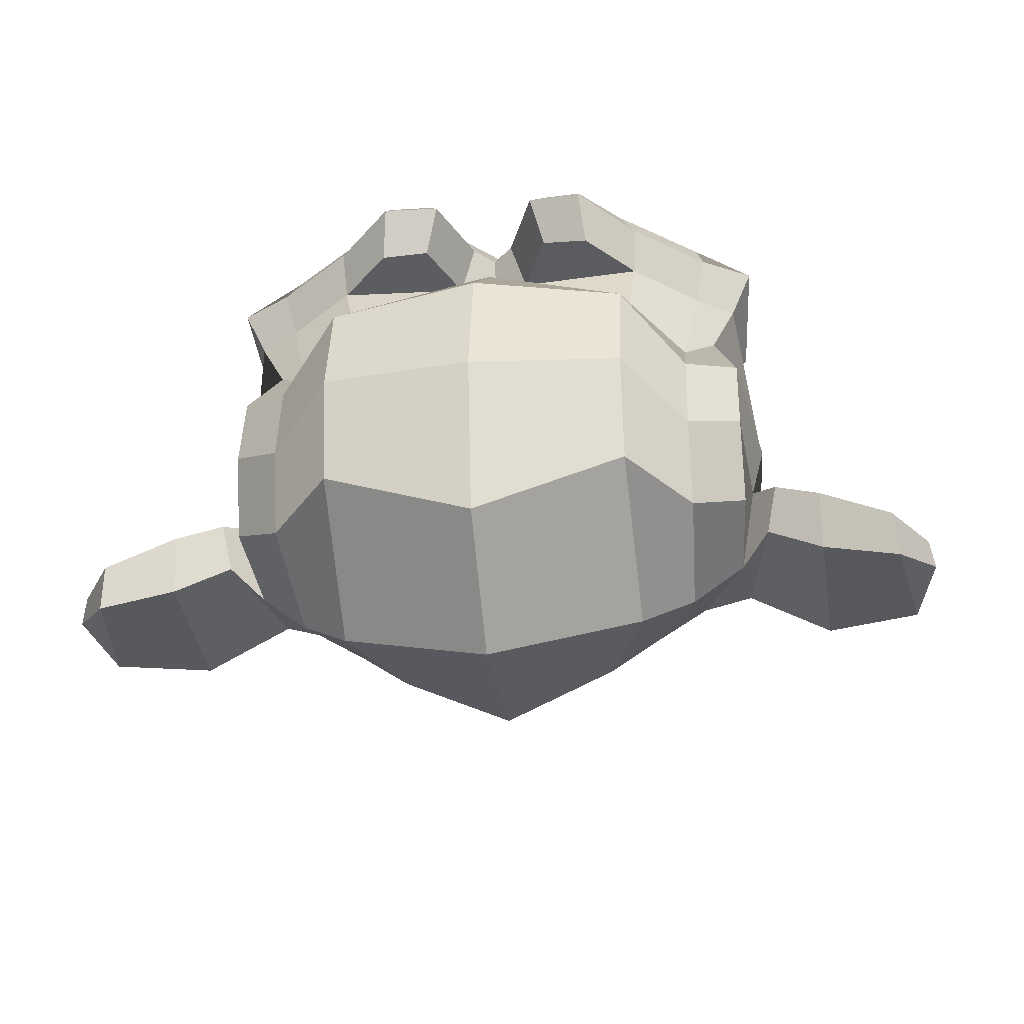
<metadata>
{"format":"obj","ext":"obj","renderer":"f3d","projection":"perspective","resolution":1024,"background":"white","views":[{"elev":-32.1,"azim":-172.3,"up":"+Z"}]}
</metadata>
<code>
o Suzanne
v -8.983 -3.995 -2.707
v -9.858 -3.995 -2.707
v -8.921 -4.066 -2.785
v -9.921 -4.066 -2.785
v -8.874 -4.105 -2.894
v -9.967 -4.105 -2.894
v -9.069 -4.183 -2.855
v -9.772 -4.183 -2.855
v -9.069 -4.128 -2.754
v -9.772 -4.128 -2.754
v -9.069 -4.027 -2.691
v -9.772 -4.027 -2.691
v -9.147 -3.995 -2.676
v -9.694 -3.995 -2.676
v -9.217 -4.066 -2.73
v -9.624 -4.066 -2.73
v -9.264 -4.105 -2.824
v -9.577 -4.105 -2.824
v -9.342 -3.917 -2.816
v -9.499 -3.917 -2.816
v -9.28 -3.917 -2.73
v -9.561 -3.917 -2.73
v -9.178 -3.917 -2.676
v -9.663 -3.917 -2.676
v -9.147 -3.831 -2.676
v -9.694 -3.831 -2.676
v -9.217 -3.769 -2.73
v -9.624 -3.769 -2.73
v -9.264 -3.722 -2.824
v -9.577 -3.722 -2.824
v -9.069 -3.644 -2.855
v -9.772 -3.644 -2.855
v -9.069 -3.706 -2.754
v -9.772 -3.706 -2.754
v -9.069 -3.8 -2.691
v -9.772 -3.8 -2.691
v -8.983 -3.831 -2.707
v -9.858 -3.831 -2.707
v -8.921 -3.769 -2.785
v -9.921 -3.769 -2.785
v -8.874 -3.722 -2.894
v -9.967 -3.722 -2.894
v -8.796 -3.917 -2.91
v -10.05 -3.917 -2.91
v -8.858 -3.917 -2.801
v -9.983 -3.917 -2.801
v -8.952 -3.917 -2.715
v -9.889 -3.917 -2.715
v -8.944 -3.917 -2.699
v -9.897 -3.917 -2.699
v -8.975 -3.823 -2.691
v -9.866 -3.823 -2.691
v -9.069 -3.784 -2.668
v -9.772 -3.784 -2.668
v -9.155 -3.823 -2.652
v -9.686 -3.823 -2.652
v -9.194 -3.917 -2.652
v -9.647 -3.917 -2.652
v -9.155 -4.003 -2.652
v -9.686 -4.003 -2.652
v -9.069 -3.917 -2.644
v -9.772 -3.917 -2.644
v -9.069 -4.042 -2.668
v -9.772 -4.042 -2.668
v -8.975 -4.003 -2.691
v -9.866 -4.003 -2.691
v -9.421 -3.73 -2.73
v -9.421 -3.808 -2.652
v -9.421 -4.839 -2.738
v -9.421 -4.48 -2.691
v -9.421 -4.347 -2.676
v -9.421 -4.933 -2.754
v -9.421 -3.753 -2.871
v -9.421 -3.589 -2.902
v -9.421 -3.261 -4.019
v -9.421 -3.597 -4.324
v -9.421 -4.089 -4.301
v -9.421 -4.542 -3.824
v -9.217 -4.347 -2.91
v -9.624 -4.347 -2.91
v -9.108 -4.597 -2.902
v -9.733 -4.597 -2.902
v -9.069 -4.855 -2.902
v -9.772 -4.855 -2.902
v -9.053 -5.05 -2.941
v -9.788 -5.05 -2.941
v -9.092 -5.105 -2.949
v -9.749 -5.105 -2.949
v -9.241 -5.128 -2.918
v -9.6 -5.128 -2.918
v -9.421 -5.144 -2.894
v -8.983 -4.3 -2.941
v -9.858 -4.3 -2.941
v -8.788 -4.198 -2.933
v -10.05 -4.198 -2.933
v -8.592 -4.011 -3.027
v -10.25 -4.011 -3.027
v -8.561 -3.73 -2.879
v -10.28 -3.73 -2.879
v -8.71 -3.675 -2.848
v -10.13 -3.675 -2.848
v -8.928 -3.558 -2.785
v -9.913 -3.558 -2.785
v -9.1 -3.402 -2.738
v -9.741 -3.402 -2.738
v -9.264 -3.441 -2.715
v -9.577 -3.441 -2.715
v -9.358 -3.667 -2.723
v -9.483 -3.667 -2.723
v -9.257 -3.745 -2.699
v -9.585 -3.745 -2.699
v -9.296 -3.855 -2.707
v -9.546 -3.855 -2.707
v -9.217 -4.066 -2.73
v -9.624 -4.066 -2.73
v -9.046 -4.144 -2.769
v -9.796 -4.144 -2.769
v -8.928 -4.097 -2.801
v -9.913 -4.097 -2.801
v -8.796 -3.972 -2.824
v -10.05 -3.972 -2.824
v -8.78 -3.862 -2.824
v -10.06 -3.862 -2.824
v -8.819 -3.784 -2.808
v -10.02 -3.784 -2.808
v -8.991 -3.722 -2.754
v -9.85 -3.722 -2.754
v -9.171 -3.691 -2.715
v -9.671 -3.691 -2.715
v -9.421 -4.925 -2.738
v -9.311 -4.878 -2.738
v -9.53 -4.878 -2.738
v -9.303 -4.995 -2.762
v -9.538 -4.995 -2.762
v -9.358 -5.042 -2.777
v -9.483 -5.042 -2.777
v -9.421 -5.05 -2.785
v -9.421 -4.355 -2.723
v -9.421 -4.3 -2.73
v -9.319 -4.308 -2.73
v -9.522 -4.308 -2.73
v -9.296 -4.386 -2.723
v -9.546 -4.386 -2.723
v -9.335 -4.448 -2.73
v -9.507 -4.448 -2.73
v -9.022 -4.206 -2.801
v -9.819 -4.206 -2.801
v -8.803 -4.105 -2.848
v -10.04 -4.105 -2.848
v -8.694 -3.956 -2.871
v -10.15 -3.956 -2.871
v -8.678 -3.784 -2.816
v -10.16 -3.784 -2.816
v -8.733 -3.745 -2.746
v -10.11 -3.745 -2.746
v -8.983 -3.612 -2.676
v -9.858 -3.612 -2.676
v -9.108 -3.519 -2.637
v -9.733 -3.519 -2.637
v -9.217 -3.542 -2.621
v -9.624 -3.542 -2.621
v -9.319 -3.73 -2.629
v -9.522 -3.73 -2.629
v -9.296 -4.261 -2.66
v -9.546 -4.261 -2.66
v -9.21 -4.605 -2.762
v -9.632 -4.605 -2.762
v -9.171 -4.862 -2.785
v -9.671 -4.862 -2.785
v -9.155 -4.98 -2.808
v -9.686 -4.98 -2.808
v -9.186 -5.073 -2.84
v -9.655 -5.073 -2.84
v -9.257 -5.089 -2.84
v -9.585 -5.089 -2.84
v -9.421 -5.105 -2.832
v -9.421 -4.112 -2.746
v -9.421 -3.948 -2.707
v -9.092 -3.683 -2.73
v -9.749 -3.683 -2.73
v -9.257 -4.019 -2.723
v -9.585 -4.019 -2.723
v -9.288 -3.948 -2.715
v -9.553 -3.948 -2.715
v -9.303 -4.847 -2.738
v -9.538 -4.847 -2.738
v -9.342 -4.605 -2.723
v -9.499 -4.605 -2.723
v -9.421 -4.605 -2.723
v -9.421 -4.487 -2.73
v -9.327 -4.433 -2.691
v -9.514 -4.433 -2.691
v -9.288 -4.386 -2.676
v -9.553 -4.386 -2.676
v -9.311 -4.292 -2.691
v -9.53 -4.292 -2.691
v -9.382 -4.284 -2.691
v -9.46 -4.284 -2.691
v -9.421 -4.362 -2.644
v -9.374 -4.308 -2.66
v -9.467 -4.308 -2.66
v -9.327 -4.316 -2.66
v -9.514 -4.316 -2.66
v -9.311 -4.386 -2.644
v -9.53 -4.386 -2.644
v -9.342 -4.409 -2.668
v -9.499 -4.409 -2.668
v -9.421 -4.448 -2.668
v -9.163 -4.472 -2.918
v -9.678 -4.472 -2.918
v -9.257 -4.402 -2.762
v -9.585 -4.402 -2.762
v -9.241 -4.472 -2.762
v -9.6 -4.472 -2.762
v -9.186 -4.409 -2.918
v -9.655 -4.409 -2.918
v -9.421 -5.034 -2.785
v -9.374 -5.027 -2.785
v -9.467 -5.027 -2.785
v -9.327 -4.98 -2.762
v -9.514 -4.98 -2.762
v -9.327 -4.902 -2.746
v -9.514 -4.902 -2.746
v -9.421 -4.941 -2.816
v -9.327 -4.909 -2.808
v -9.514 -4.909 -2.808
v -9.327 -4.972 -2.832
v -9.514 -4.972 -2.832
v -9.374 -5.011 -2.84
v -9.467 -5.011 -2.84
v -9.421 -5.019 -2.84
v -9.249 -3.941 -2.691
v -9.592 -3.941 -2.691
v -9.233 -4.003 -2.699
v -9.608 -4.003 -2.699
v -9.085 -3.73 -2.715
v -9.757 -3.73 -2.715
v -9.147 -3.737 -2.699
v -9.694 -3.737 -2.699
v -8.999 -3.761 -2.699
v -9.842 -3.761 -2.699
v -8.858 -3.808 -2.777
v -9.983 -3.808 -2.777
v -8.835 -3.87 -2.785
v -10.01 -3.87 -2.785
v -8.842 -3.964 -2.793
v -9.999 -3.964 -2.793
v -8.944 -4.058 -2.754
v -9.897 -4.058 -2.754
v -9.046 -4.097 -2.73
v -9.796 -4.097 -2.73
v -9.194 -4.05 -2.691
v -9.647 -4.05 -2.691
v -9.241 -3.862 -2.691
v -9.6 -3.862 -2.691
v -9.21 -3.784 -2.691
v -9.632 -3.784 -2.691
v -9.186 -3.8 -2.715
v -9.655 -3.8 -2.715
v -9.225 -3.862 -2.715
v -9.616 -3.862 -2.715
v -9.178 -4.034 -2.715
v -9.663 -4.034 -2.715
v -9.046 -4.073 -2.746
v -9.796 -4.073 -2.746
v -8.96 -4.042 -2.769
v -9.882 -4.042 -2.769
v -8.874 -3.948 -2.801
v -9.967 -3.948 -2.801
v -8.866 -3.878 -2.801
v -9.975 -3.878 -2.801
v -8.889 -3.823 -2.793
v -9.952 -3.823 -2.793
v -9.007 -3.769 -2.723
v -9.835 -3.769 -2.723
v -9.139 -3.761 -2.707
v -9.702 -3.761 -2.707
v -9.085 -3.753 -2.723
v -9.757 -3.753 -2.723
v -9.217 -3.987 -2.723
v -9.624 -3.987 -2.723
v -9.225 -3.933 -2.723
v -9.616 -3.933 -2.723
v -9.311 -3.698 -2.863
v -9.53 -3.698 -2.863
v -9.225 -3.495 -2.855
v -9.616 -3.495 -2.855
v -9.085 -3.472 -2.879
v -9.757 -3.472 -2.879
v -8.936 -3.605 -2.918
v -9.905 -3.605 -2.918
v -8.741 -3.706 -2.98
v -10.1 -3.706 -2.98
v -8.624 -3.753 -3.012
v -10.22 -3.753 -3.012
v -8.647 -3.995 -3.098
v -10.19 -3.995 -3.098
v -8.819 -4.159 -3.058
v -10.02 -4.159 -3.058
v -8.983 -4.253 -3.004
v -9.858 -4.253 -3.004
v -9.421 -3.261 -3.183
v -9.421 -3.175 -3.551
v -9.421 -4.355 -4.144
v -9.421 -4.62 -3.285
v -9.421 -5.136 -3.012
v -9.421 -4.964 -3.129
v -9.421 -4.73 -3.152
v -9.421 -4.644 -3.191
v -8.569 -3.925 -3.418
v -10.27 -3.925 -3.418
v -8.561 -3.839 -3.519
v -10.28 -3.839 -3.519
v -8.647 -3.894 -3.91
v -10.19 -3.894 -3.91
v -8.96 -3.722 -4.176
v -9.882 -3.722 -4.176
v -8.686 -4.206 -3.402
v -10.15 -4.206 -3.402
v -8.827 -4.284 -3.637
v -10.01 -4.284 -3.637
v -8.78 -4.167 -3.902
v -10.06 -4.167 -3.902
v -9.085 -4.105 -4.137
v -9.757 -4.105 -4.137
v -9.186 -4.511 -3.066
v -9.655 -4.511 -3.066
v -9.241 -4.573 -3.215
v -9.6 -4.573 -3.215
v -9.132 -4.87 -3.09
v -9.71 -4.87 -3.09
v -9.171 -4.659 -3.082
v -9.671 -4.659 -3.082
v -9.092 -5.073 -3.074
v -9.749 -5.073 -3.074
v -9.28 -4.917 -3.105
v -9.561 -4.917 -3.105
v -9.296 -4.698 -3.113
v -9.546 -4.698 -3.113
v -9.257 -5.105 -3.035
v -9.585 -5.105 -3.035
v -9.202 -4.441 -3.043
v -9.639 -4.441 -3.043
v -9.21 -4.386 -3.004
v -9.632 -4.386 -3.004
v -9.217 -4.331 -2.973
v -9.624 -4.331 -2.973
v -9.21 -4.55 -3.308
v -9.632 -4.55 -3.308
v -9.124 -4.472 -3.738
v -9.717 -4.472 -3.738
v -9.077 -4.308 -4.012
v -9.764 -4.308 -4.012
v -8.967 -3.292 -3.855
v -9.874 -3.292 -3.855
v -8.967 -3.23 -3.543
v -9.874 -3.23 -3.543
v -8.967 -3.308 -3.238
v -9.874 -3.308 -3.238
v -8.96 -3.636 -3.043
v -9.882 -3.636 -3.043
v -8.694 -3.753 -3.137
v -10.15 -3.753 -3.137
v -8.788 -3.706 -3.191
v -10.05 -3.706 -3.191
v -8.78 -3.456 -3.418
v -10.06 -3.456 -3.418
v -8.624 -3.597 -3.348
v -10.22 -3.597 -3.348
v -8.624 -3.542 -3.59
v -10.22 -3.542 -3.59
v -8.78 -3.409 -3.668
v -10.06 -3.409 -3.668
v -8.78 -3.48 -3.918
v -10.06 -3.48 -3.918
v -8.624 -3.62 -3.832
v -10.22 -3.62 -3.832
v -8.803 -3.831 -4.058
v -10.04 -3.831 -4.058
v -8.936 -4.136 -4.019
v -9.905 -4.136 -4.019
v -8.6 -3.831 -3.676
v -10.24 -3.831 -3.676
v -9.014 -4.331 -3.324
v -9.827 -4.331 -3.324
v -8.991 -4.355 -3.683
v -9.85 -4.355 -3.683
v -8.53 -3.753 -3.707
v -10.31 -3.753 -3.707
v -8.647 -4.3 -3.598
v -10.19 -4.3 -3.598
v -8.382 -4.261 -3.801
v -10.46 -4.261 -3.801
v -8.139 -4.105 -3.902
v -10.7 -4.105 -3.902
v -8.069 -3.839 -3.894
v -10.77 -3.839 -3.894
v -8.186 -3.652 -3.894
v -10.65 -3.652 -3.894
v -8.397 -3.683 -3.785
v -10.44 -3.683 -3.785
v -8.405 -3.745 -3.762
v -10.44 -3.745 -3.762
v -8.233 -3.722 -3.863
v -10.61 -3.722 -3.863
v -8.155 -3.87 -3.879
v -10.69 -3.87 -3.879
v -8.21 -4.081 -3.879
v -10.63 -4.081 -3.879
v -8.389 -4.198 -3.777
v -10.45 -4.198 -3.777
v -8.592 -4.23 -3.605
v -10.25 -4.23 -3.605
v -8.499 -3.8 -3.691
v -10.34 -3.8 -3.691
v -8.475 -3.855 -3.762
v -10.37 -3.855 -3.762
v -8.538 -4.183 -3.683
v -10.3 -4.183 -3.683
v -8.382 -4.159 -3.84
v -10.46 -4.159 -3.84
v -8.233 -4.066 -3.918
v -10.61 -4.066 -3.918
v -8.186 -3.909 -3.918
v -10.65 -3.909 -3.918
v -8.249 -3.8 -3.91
v -10.59 -3.8 -3.91
v -8.397 -3.816 -3.832
v -10.44 -3.816 -3.832
v -8.577 -3.87 -3.683
v -10.26 -3.87 -3.683
v -8.585 -3.987 -3.746
v -10.26 -3.987 -3.746
v -8.663 -4.066 -3.746
v -10.18 -4.066 -3.746
v -8.6 -4.073 -3.746
v -10.24 -4.073 -3.746
v -8.577 -4.144 -3.746
v -10.26 -4.144 -3.746
v -8.608 -4.175 -3.746
v -10.23 -4.175 -3.746
v -8.694 -4.159 -3.543
v -10.15 -4.159 -3.543
v -8.702 -4.183 -3.644
v -10.14 -4.183 -3.644
v -8.702 -4.12 -3.66
v -10.14 -4.12 -3.66
v -8.624 -3.956 -3.683
v -10.22 -3.956 -3.683
v -8.53 -3.917 -3.738
v -10.31 -3.917 -3.738
v -8.53 -3.925 -3.793
v -10.31 -3.925 -3.793
v -8.608 -4.175 -3.793
v -10.23 -4.175 -3.793
v -8.569 -4.144 -3.793
v -10.27 -4.144 -3.793
v -8.592 -4.081 -3.793
v -10.25 -4.081 -3.793
v -8.655 -4.066 -3.793
v -10.19 -4.066 -3.793
v -8.577 -3.987 -3.793
v -10.26 -3.987 -3.793
v -8.382 -3.831 -3.887
v -10.46 -3.831 -3.887
v -8.233 -3.816 -3.957
v -10.61 -3.816 -3.957
v -8.163 -3.917 -3.965
v -10.68 -3.917 -3.965
v -8.21 -4.073 -3.957
v -10.63 -4.073 -3.957
v -8.374 -4.159 -3.894
v -10.47 -4.159 -3.894
v -8.538 -4.175 -3.738
v -10.3 -4.175 -3.738
v -8.467 -3.87 -3.816
v -10.37 -3.87 -3.816
v -8.53 -4.05 -3.801
v -10.31 -4.05 -3.801
v -8.483 -4.097 -3.808
v -10.36 -4.097 -3.808
v -8.421 -4.034 -3.84
v -10.42 -4.034 -3.84
v -8.46 -3.987 -3.824
v -10.38 -3.987 -3.824
v -8.405 -3.925 -3.848
v -10.44 -3.925 -3.848
v -8.366 -3.972 -3.855
v -10.48 -3.972 -3.855
v -8.311 -3.948 -3.863
v -10.53 -3.948 -3.863
v -8.335 -3.886 -3.863
v -10.51 -3.886 -3.863
v -8.397 -3.722 -3.957
v -10.44 -3.722 -3.957
v -8.171 -3.691 -4.019
v -10.67 -3.691 -4.019
v -8.053 -3.862 -3.973
v -10.79 -3.862 -3.973
v -8.108 -4.105 -4.004
v -10.73 -4.105 -4.004
v -8.382 -4.245 -3.965
v -10.46 -4.245 -3.965
v -8.632 -4.284 -3.801
v -10.21 -4.284 -3.801
v -8.561 -3.777 -3.855
v -10.28 -3.777 -3.855
f 47 1 3 45
f 4 2 48 46
f 45 3 5 43
f 6 4 46 44
f 3 9 7 5
f 8 10 4 6
f 1 11 9 3
f 10 12 2 4
f 11 13 15 9
f 16 14 12 10
f 9 15 17 7
f 18 16 10 8
f 15 21 19 17
f 20 22 16 18
f 13 23 21 15
f 22 24 14 16
f 23 25 27 21
f 28 26 24 22
f 21 27 29 19
f 30 28 22 20
f 27 33 31 29
f 32 34 28 30
f 25 35 33 27
f 34 36 26 28
f 35 37 39 33
f 40 38 36 34
f 33 39 41 31
f 42 40 34 32
f 39 45 43 41
f 44 46 40 42
f 37 47 45 39
f 46 48 38 40
f 47 37 51 49
f 52 38 48 50
f 37 35 53 51
f 54 36 38 52
f 35 25 55 53
f 56 26 36 54
f 25 23 57 55
f 58 24 26 56
f 23 13 59 57
f 60 14 24 58
f 13 11 63 59
f 64 12 14 60
f 11 1 65 63
f 66 2 12 64
f 1 47 49 65
f 50 48 2 66
f 61 65 49
f 50 66 62
f 63 65 61
f 62 66 64
f 61 59 63
f 64 60 62
f 61 57 59
f 60 58 62
f 61 55 57
f 58 56 62
f 61 53 55
f 56 54 62
f 61 51 53
f 54 52 62
f 61 49 51
f 52 50 62
f 89 174 176 91
f 176 175 90 91
f 87 172 174 89
f 175 173 88 90
f 85 170 172 87
f 173 171 86 88
f 83 168 170 85
f 171 169 84 86
f 81 166 168 83
f 169 167 82 84
f 79 92 146 164
f 147 93 80 165
f 92 94 148 146
f 149 95 93 147
f 94 96 150 148
f 151 97 95 149
f 96 98 152 150
f 153 99 97 151
f 98 100 154 152
f 155 101 99 153
f 100 102 156 154
f 157 103 101 155
f 102 104 158 156
f 159 105 103 157
f 104 106 160 158
f 161 107 105 159
f 106 108 162 160
f 163 109 107 161
f 108 67 68 162
f 68 67 109 163
f 110 128 160 162
f 161 129 111 163
f 128 179 158 160
f 159 180 129 161
f 126 156 158 179
f 159 157 127 180
f 124 154 156 126
f 157 155 125 127
f 122 152 154 124
f 155 153 123 125
f 120 150 152 122
f 153 151 121 123
f 118 148 150 120
f 151 149 119 121
f 116 146 148 118
f 149 147 117 119
f 114 164 146 116
f 147 165 115 117
f 114 181 177 164
f 177 182 115 165
f 110 162 68 112
f 68 163 111 113
f 112 68 178 183
f 178 68 113 184
f 177 181 183 178
f 184 182 177 178
f 135 137 176 174
f 176 137 136 175
f 133 135 174 172
f 175 136 134 173
f 131 133 172 170
f 173 134 132 171
f 166 187 185 168
f 186 188 167 169
f 131 170 168 185
f 169 171 132 186
f 144 190 189 187
f 189 190 145 188
f 185 187 189 69
f 189 188 186 69
f 130 131 185 69
f 186 132 130 69
f 142 193 191 144
f 192 194 143 145
f 140 195 193 142
f 194 196 141 143
f 139 197 195 140
f 196 198 139 141
f 138 71 197 139
f 198 71 138 139
f 190 144 191 70
f 192 145 190 70
f 70 191 206 208
f 207 192 70 208
f 71 199 200 197
f 201 199 71 198
f 197 200 202 195
f 203 201 198 196
f 195 202 204 193
f 205 203 196 194
f 193 204 206 191
f 207 205 194 192
f 199 204 202 200
f 203 205 199 201
f 199 208 206 204
f 207 208 199 205
f 139 140 164 177
f 165 141 139 177
f 140 142 211 164
f 212 143 141 165
f 142 144 213 211
f 214 145 143 212
f 144 187 166 213
f 167 188 145 214
f 81 209 213 166
f 214 210 82 167
f 209 215 211 213
f 212 216 210 214
f 79 164 211 215
f 212 165 80 216
f 131 130 72 222
f 72 130 132 223
f 133 131 222 220
f 223 132 134 221
f 135 133 220 218
f 221 134 136 219
f 137 135 218 217
f 219 136 137 217
f 217 218 229 231
f 230 219 217 231
f 218 220 227 229
f 228 221 219 230
f 220 222 225 227
f 226 223 221 228
f 222 72 224 225
f 224 72 223 226
f 224 231 229 225
f 230 231 224 226
f 225 229 227
f 228 230 226
f 183 181 234 232
f 235 182 184 233
f 112 183 232 254
f 233 184 113 255
f 110 112 254 256
f 255 113 111 257
f 181 114 252 234
f 253 115 182 235
f 114 116 250 252
f 251 117 115 253
f 116 118 248 250
f 249 119 117 251
f 118 120 246 248
f 247 121 119 249
f 120 122 244 246
f 245 123 121 247
f 122 124 242 244
f 243 125 123 245
f 124 126 240 242
f 241 127 125 243
f 126 179 236 240
f 237 180 127 241
f 179 128 238 236
f 239 129 180 237
f 128 110 256 238
f 257 111 129 239
f 238 256 258 276
f 259 257 239 277
f 236 238 276 278
f 277 239 237 279
f 240 236 278 274
f 279 237 241 275
f 242 240 274 272
f 275 241 243 273
f 244 242 272 270
f 273 243 245 271
f 246 244 270 268
f 271 245 247 269
f 248 246 268 266
f 269 247 249 267
f 250 248 266 264
f 267 249 251 265
f 252 250 264 262
f 265 251 253 263
f 234 252 262 280
f 263 253 235 281
f 256 254 260 258
f 261 255 257 259
f 254 232 282 260
f 283 233 255 261
f 232 234 280 282
f 281 235 233 283
f 67 108 284 73
f 285 109 67 73
f 108 106 286 284
f 287 107 109 285
f 106 104 288 286
f 289 105 107 287
f 104 102 290 288
f 291 103 105 289
f 102 100 292 290
f 293 101 103 291
f 100 98 294 292
f 295 99 101 293
f 98 96 296 294
f 297 97 99 295
f 96 94 298 296
f 299 95 97 297
f 94 92 300 298
f 301 93 95 299
f 308 309 328 338
f 329 309 308 339
f 307 308 338 336
f 339 308 307 337
f 306 307 336 340
f 337 307 306 341
f 89 91 306 340
f 306 91 90 341
f 87 89 340 334
f 341 90 88 335
f 85 87 334 330
f 335 88 86 331
f 83 85 330 332
f 331 86 84 333
f 330 336 338 332
f 339 337 331 333
f 330 334 340 336
f 341 335 331 337
f 326 332 338 328
f 339 333 327 329
f 81 83 332 326
f 333 84 82 327
f 209 342 344 215
f 345 343 210 216
f 81 326 342 209
f 343 327 82 210
f 79 215 344 346
f 345 216 80 347
f 79 346 300 92
f 301 347 80 93
f 77 324 352 304
f 353 325 77 304
f 304 352 350 78
f 351 353 304 78
f 78 350 348 305
f 349 351 78 305
f 305 348 328 309
f 329 349 305 309
f 326 328 348 342
f 349 329 327 343
f 296 298 318 310
f 319 299 297 311
f 76 316 324 77
f 325 317 76 77
f 302 358 356 303
f 357 359 302 303
f 303 356 354 75
f 355 357 303 75
f 75 354 316 76
f 317 355 75 76
f 292 294 362 364
f 363 295 293 365
f 364 362 368 366
f 369 363 365 367
f 366 368 370 372
f 371 369 367 373
f 372 370 376 374
f 377 371 373 375
f 314 378 374 376
f 375 379 315 377
f 316 354 374 378
f 375 355 317 379
f 354 356 372 374
f 373 357 355 375
f 356 358 366 372
f 367 359 357 373
f 358 360 364 366
f 365 361 359 367
f 290 292 364 360
f 365 293 291 361
f 74 360 358 302
f 359 361 74 302
f 284 286 288 290
f 289 287 285 291
f 284 290 360 74
f 361 291 285 74
f 73 284 74
f 74 285 73
f 294 296 310 362
f 311 297 295 363
f 310 312 368 362
f 369 313 311 363
f 312 382 370 368
f 371 383 313 369
f 314 376 370 382
f 371 377 315 383
f 348 350 386 384
f 387 351 349 385
f 318 384 386 320
f 387 385 319 321
f 298 300 384 318
f 385 301 299 319
f 300 344 342 384
f 343 345 301 385
f 342 348 384
f 385 349 343
f 300 346 344
f 345 347 301
f 314 322 380 378
f 381 323 315 379
f 316 378 380 324
f 381 379 317 325
f 320 386 380 322
f 381 387 321 323
f 350 352 380 386
f 381 353 351 387
f 324 380 352
f 353 381 325
f 400 388 414 402
f 415 389 401 403
f 400 402 404 398
f 405 403 401 399
f 398 404 406 396
f 407 405 399 397
f 396 406 408 394
f 409 407 397 395
f 394 408 410 392
f 411 409 395 393
f 392 410 412 390
f 413 411 393 391
f 410 420 418 412
f 419 421 411 413
f 408 422 420 410
f 421 423 409 411
f 406 424 422 408
f 423 425 407 409
f 404 426 424 406
f 425 427 405 407
f 402 428 426 404
f 427 429 403 405
f 402 414 416 428
f 417 415 403 429
f 318 320 444 442
f 445 321 319 443
f 320 390 412 444
f 413 391 321 445
f 310 318 442 312
f 443 319 311 313
f 382 430 414 388
f 415 431 383 389
f 412 418 440 444
f 441 419 413 445
f 438 446 444 440
f 445 447 439 441
f 434 446 438 436
f 439 447 435 437
f 432 448 446 434
f 447 449 433 435
f 430 448 432 450
f 433 449 431 451
f 414 430 450 416
f 451 431 415 417
f 312 448 430 382
f 431 449 313 383
f 312 442 446 448
f 447 443 313 449
f 442 444 446
f 447 445 443
f 416 450 452 476
f 453 451 417 477
f 450 432 462 452
f 463 433 451 453
f 432 434 460 462
f 461 435 433 463
f 434 436 458 460
f 459 437 435 461
f 436 438 456 458
f 457 439 437 459
f 438 440 454 456
f 455 441 439 457
f 440 418 474 454
f 475 419 441 455
f 428 416 476 464
f 477 417 429 465
f 426 428 464 466
f 465 429 427 467
f 424 426 466 468
f 467 427 425 469
f 422 424 468 470
f 469 425 423 471
f 420 422 470 472
f 471 423 421 473
f 418 420 472 474
f 473 421 419 475
f 458 456 480 478
f 481 457 459 479
f 478 480 482 484
f 483 481 479 485
f 484 482 488 486
f 489 483 485 487
f 486 488 490 492
f 491 489 487 493
f 464 476 486 492
f 487 477 465 493
f 452 484 486 476
f 487 485 453 477
f 452 462 478 484
f 479 463 453 485
f 458 478 462 460
f 463 479 459 461
f 454 474 480 456
f 481 475 455 457
f 472 482 480 474
f 481 483 473 475
f 470 488 482 472
f 483 489 471 473
f 468 490 488 470
f 489 491 469 471
f 466 492 490 468
f 491 493 467 469
f 464 492 466
f 467 493 465
f 392 390 504 502
f 505 391 393 503
f 394 392 502 500
f 503 393 395 501
f 396 394 500 498
f 501 395 397 499
f 398 396 498 496
f 499 397 399 497
f 400 398 496 494
f 497 399 401 495
f 388 400 494 506
f 495 401 389 507
f 494 502 504 506
f 505 503 495 507
f 494 496 500 502
f 501 497 495 503
f 496 498 500
f 501 499 497
f 314 382 388 506
f 389 383 315 507
f 314 506 504 322
f 505 507 315 323
f 320 322 504 390
f 505 323 321 391

</code>
